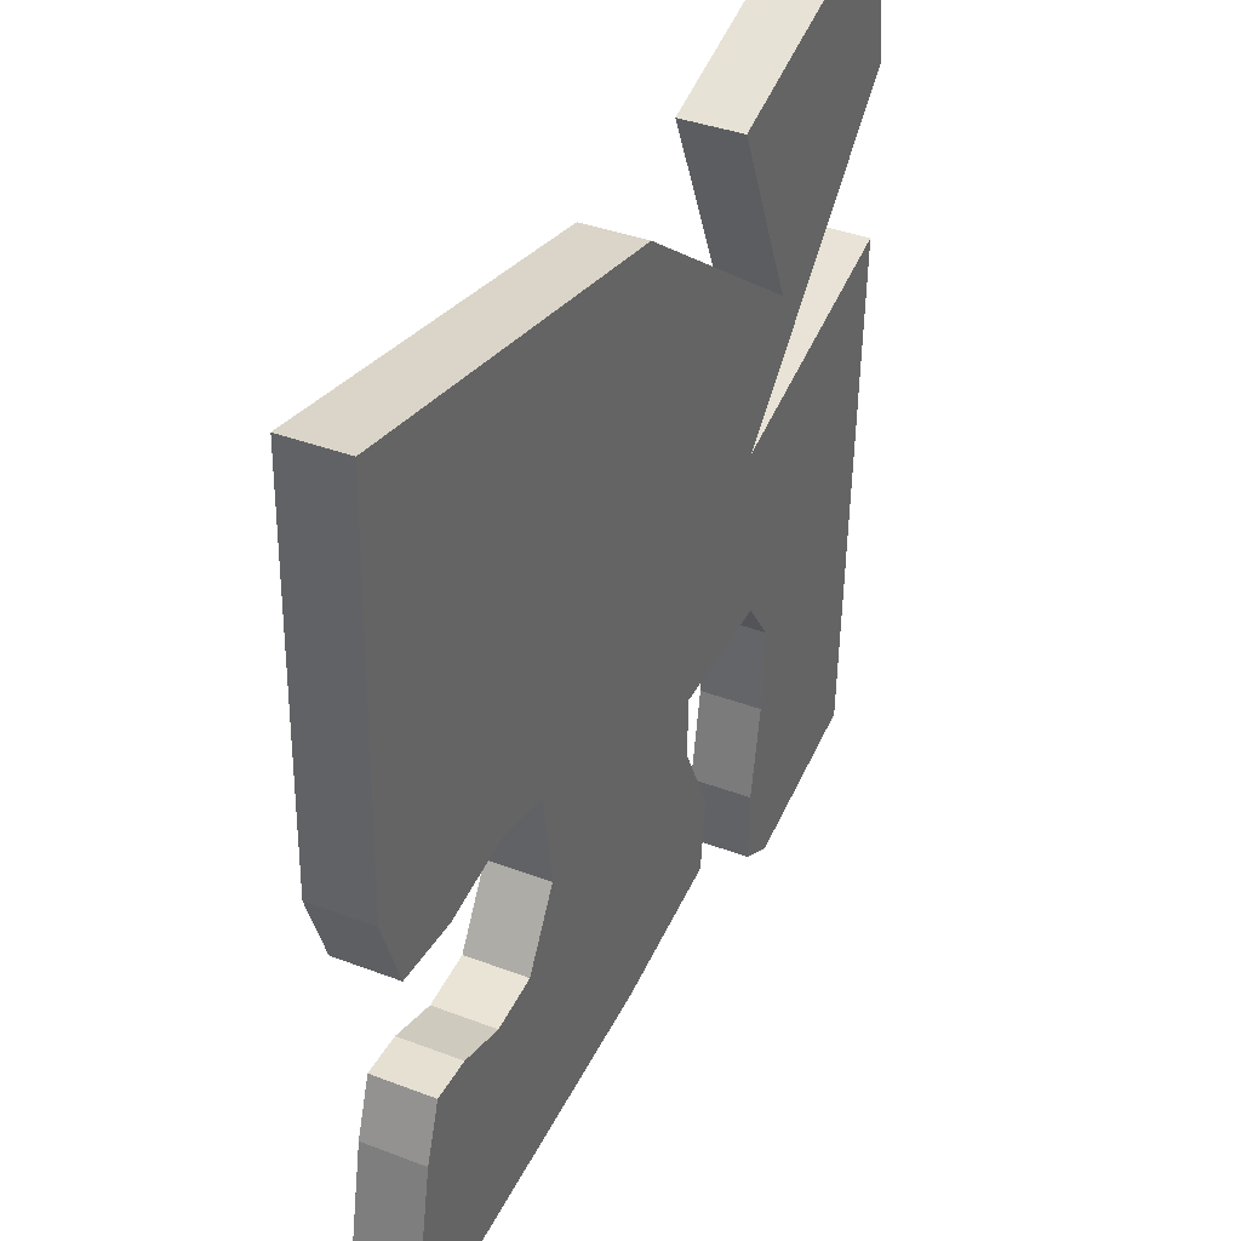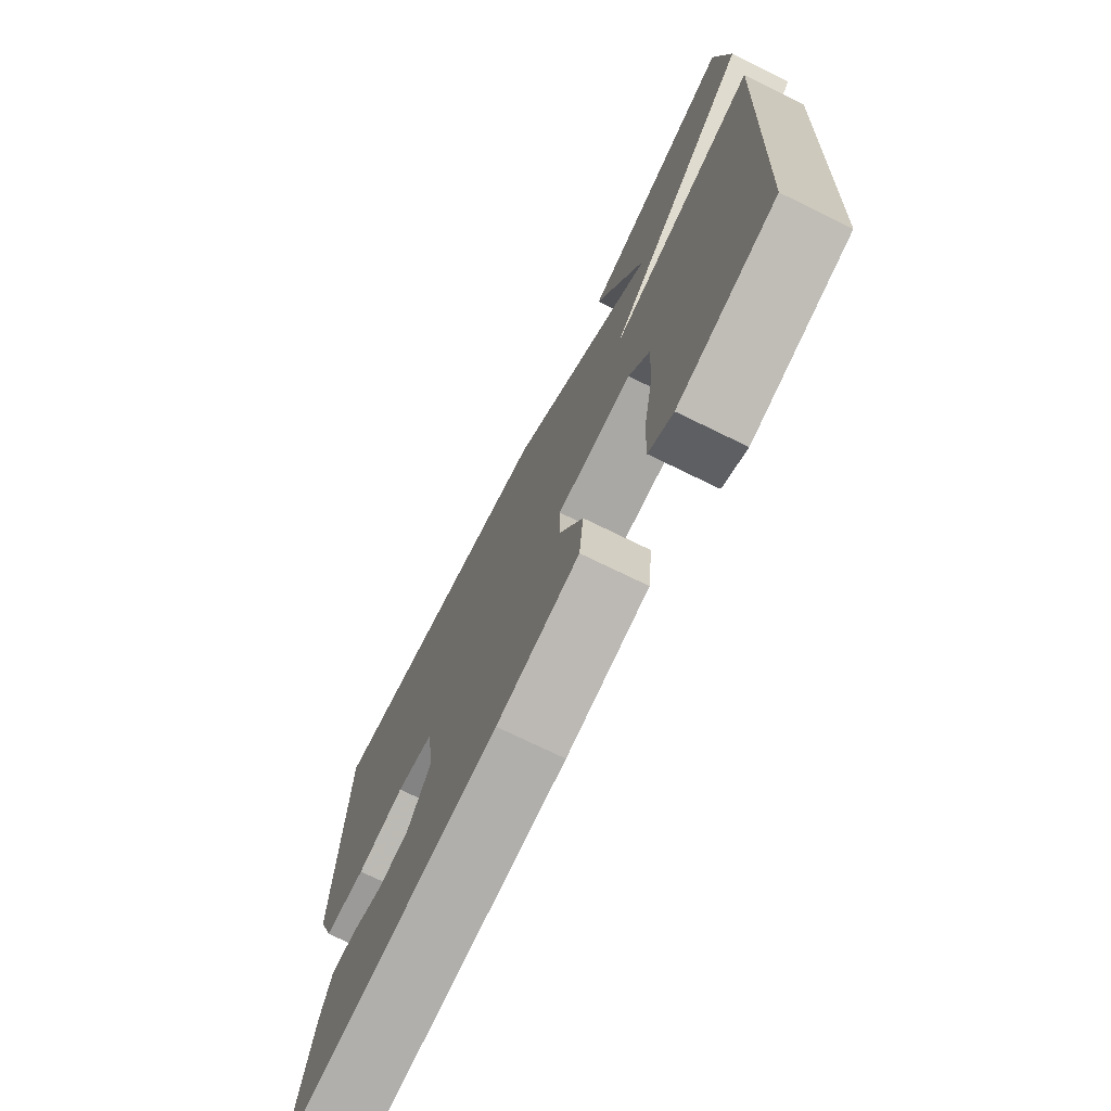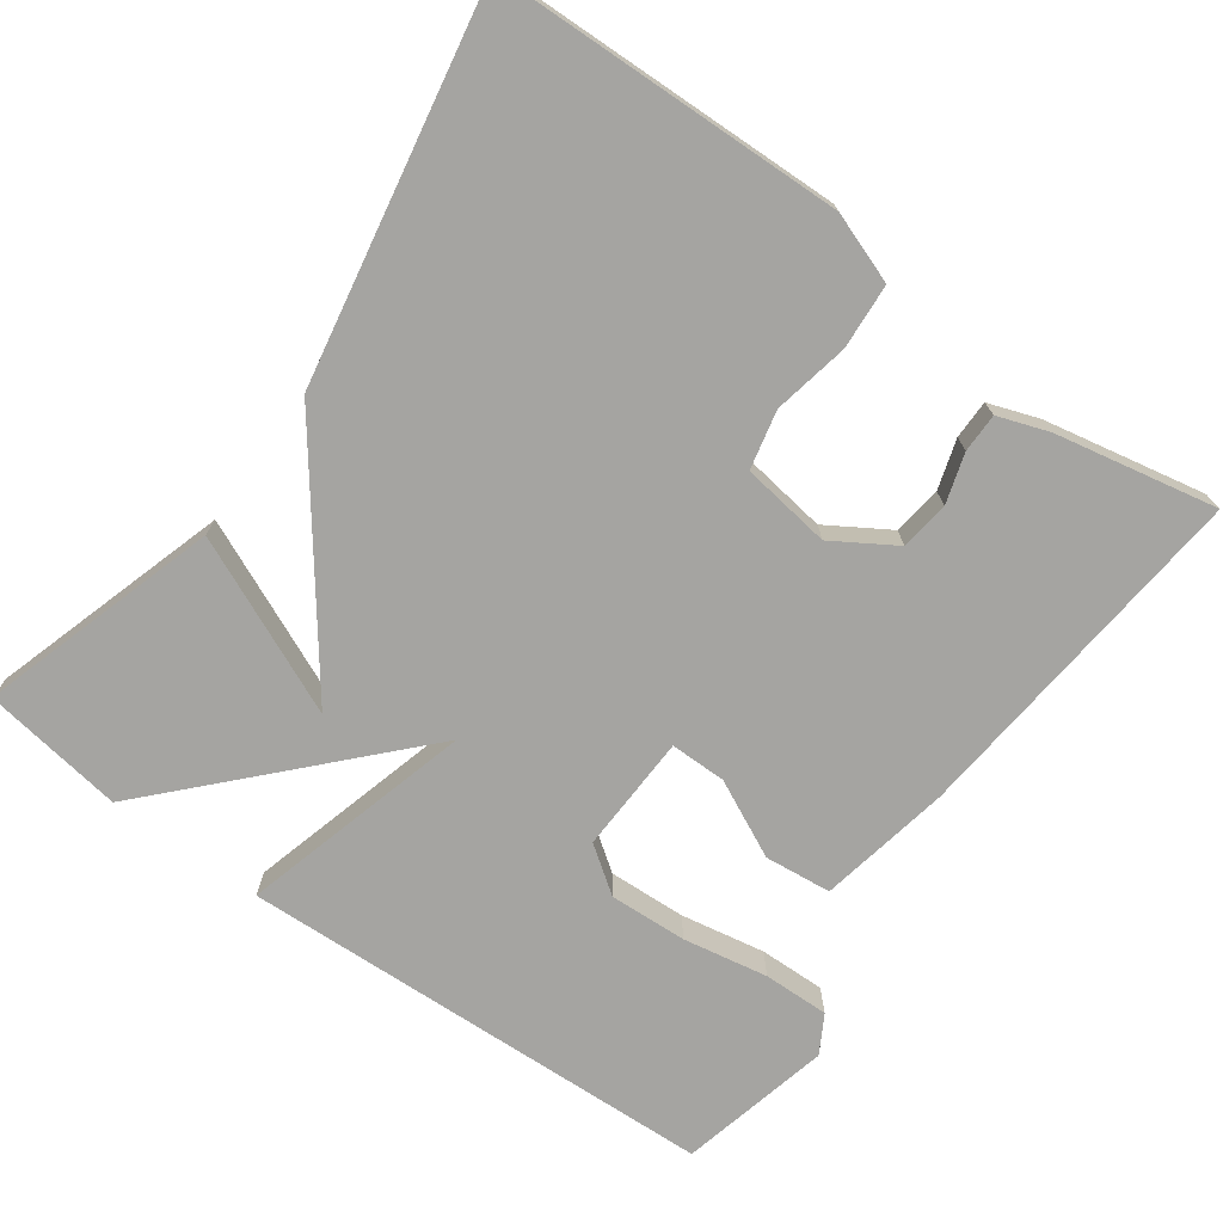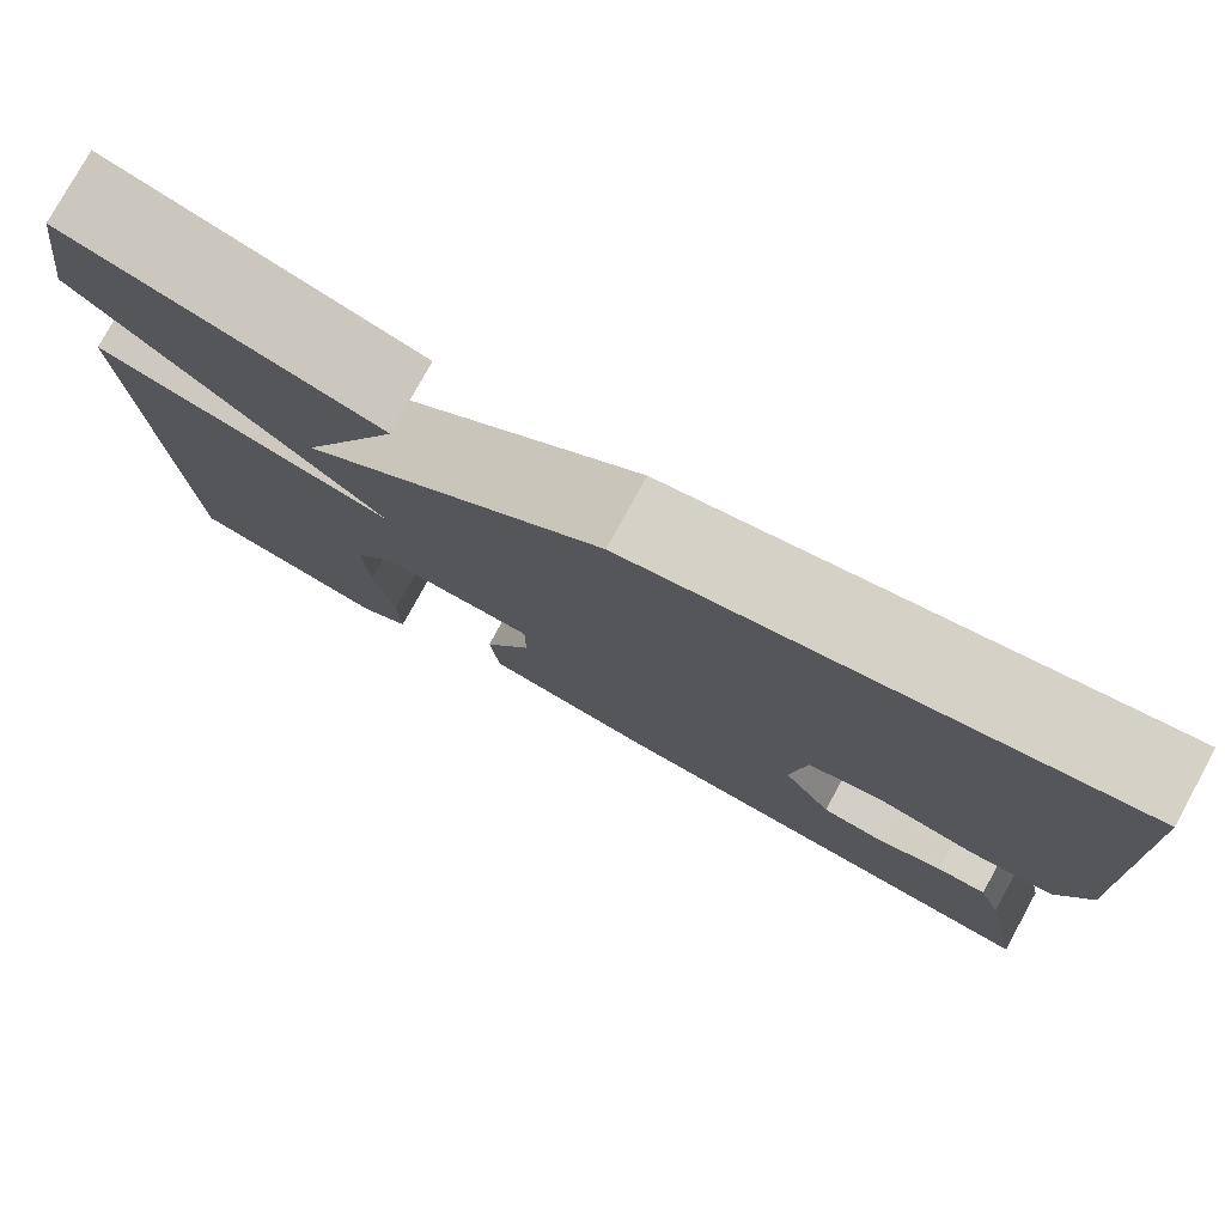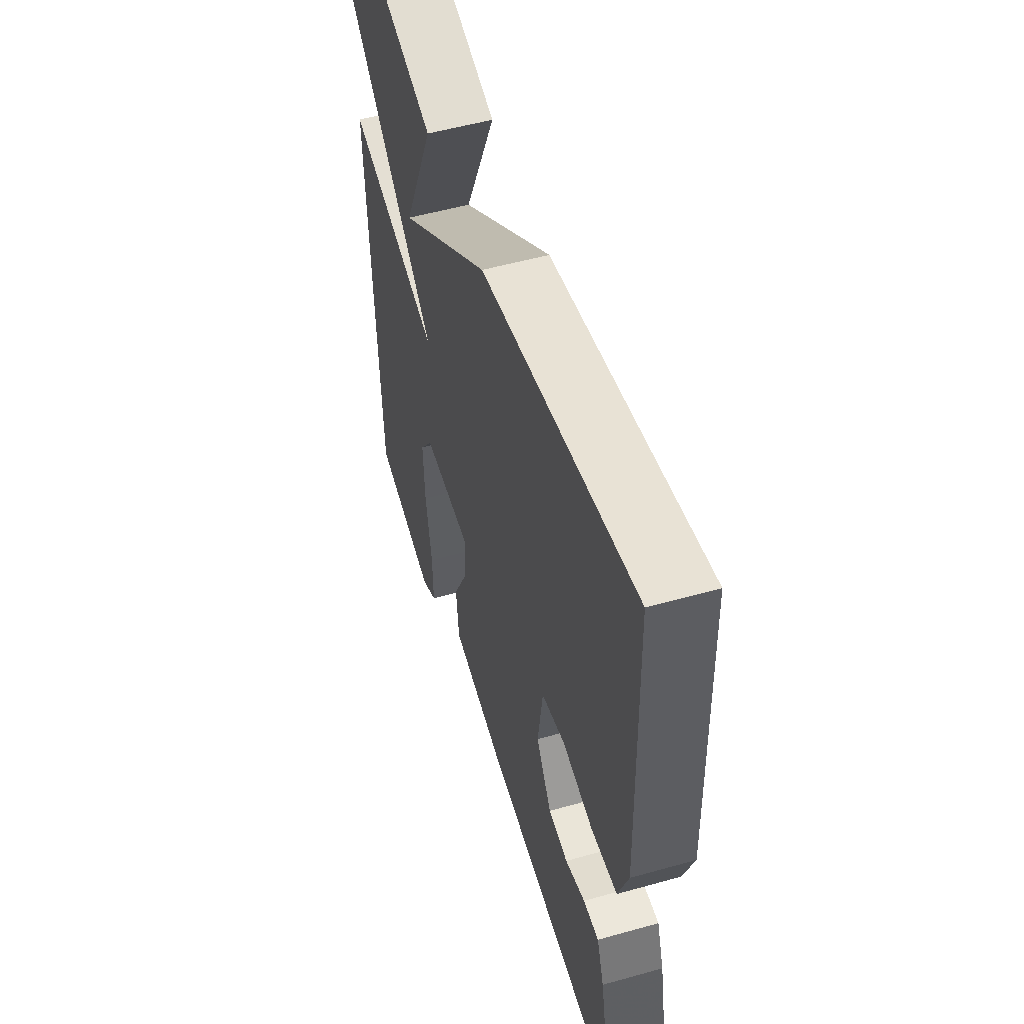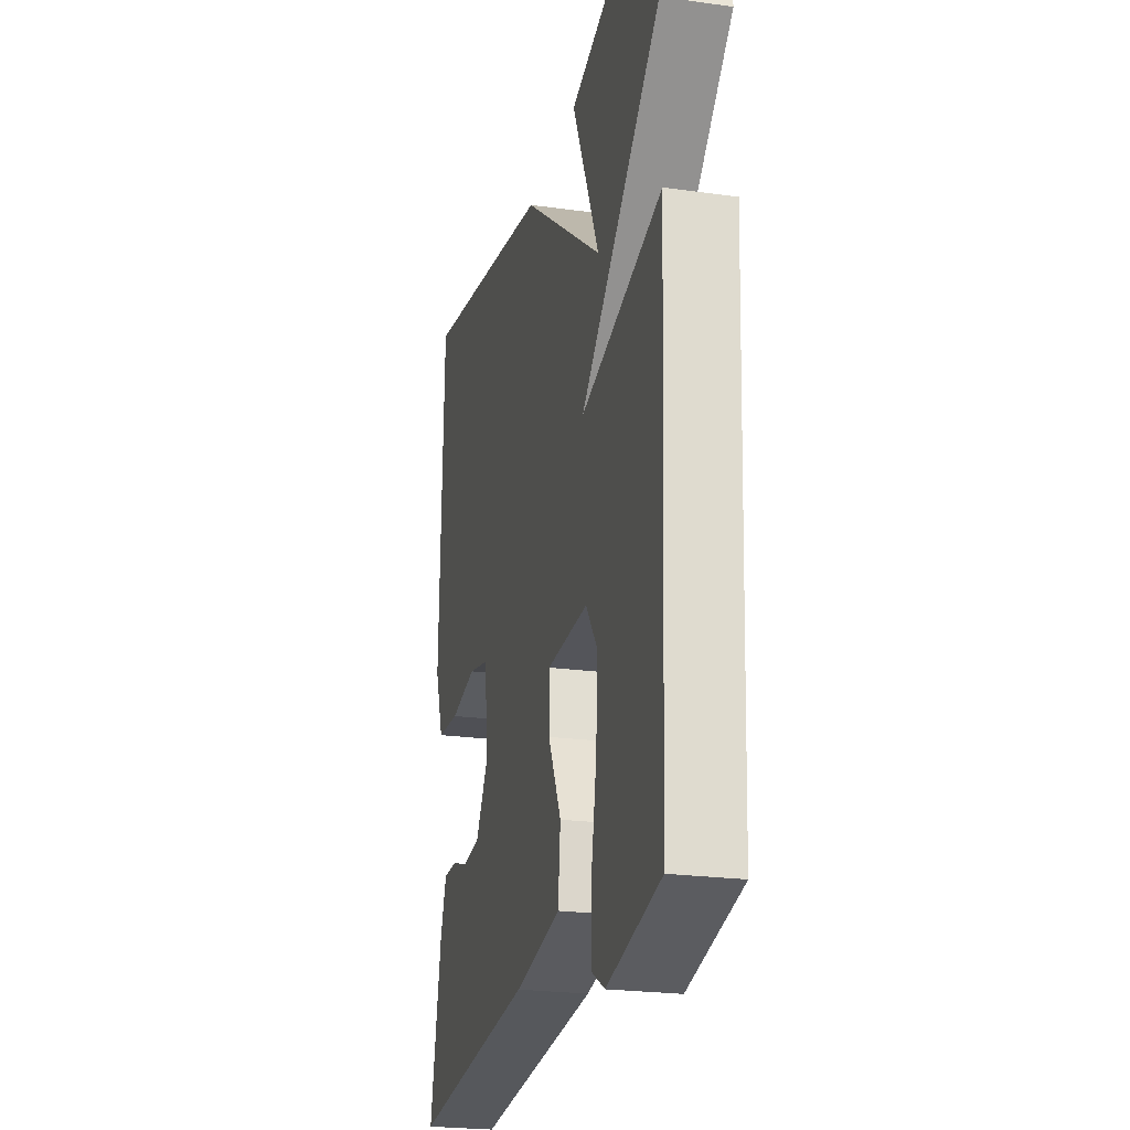
<metadata>
{"format":"obj","ext":"obj","renderer":"f3d","projection":"perspective","resolution":1024,"background":"white","views":[{"elev":38.4,"azim":115.6,"up":"+Z"},{"elev":-73.3,"azim":-116.1,"up":"+Z"},{"elev":-73.3,"azim":54.1,"up":"+Y"},{"elev":78.3,"azim":28.8,"up":"+Z"},{"elev":53.0,"azim":73.2,"up":"+Z"},{"elev":-23.2,"azim":-103.3,"up":"+Z"}]}
</metadata>
<code>
v 0.5 0.07 -0.5
v 0.043 0.07 -0.458
v -0.127 0.07 -0.426
v -0.136 0.07 -0.34
v -0.088 0.07 -0.241
v -0.088 0.07 -0.169
v -0.24 0.07 -0.164
v -0.282 0.07 -0.223
v -0.277 0.07 -0.323
v -0.257 0.07 -0.432
v -0.255 0.07 -0.517
v -0.304 0.07 -0.545
v -0.5 0.07 -0.5
v -0.527 0.07 0.118
v -0.229 0.07 0.038
v -0.527 0.07 0.318
v -0.5 0.07 0.5
v -0.194 0.07 0.407
v -0.294 0.07 0.181
v 0.006 0.07 0.407
v 0.5 0.07 0.5
v 0.513 0.07 0.049
v 0.481 0.07 -0.041
v 0.397 0.07 -0.047
v 0.3 0.07 -0.028
v 0.225 0.07 -0.045
v 0.209 0.07 -0.16
v 0.258 0.07 -0.239
v 0.321 0.07 -0.247
v 0.385 0.07 -0.227
v 0.435 0.07 -0.227
v 0.458 0.07 -0.292
v 0.5 0 -0.5
v 0.043 0 -0.458
v -0.127 0 -0.426
v -0.136 0 -0.34
v -0.088 0 -0.241
v -0.088 0 -0.169
v -0.24 0 -0.164
v -0.282 0 -0.223
v -0.277 0 -0.323
v -0.257 0 -0.432
v -0.255 0 -0.517
v -0.304 0 -0.545
v -0.5 0 -0.5
v -0.527 0 0.118
v -0.229 0 0.038
v -0.527 0 0.318
v -0.5 0 0.5
v -0.194 0 0.407
v -0.294 0 0.181
v 0.006 0 0.407
v 0.5 0 0.5
v 0.513 0 0.049
v 0.481 0 -0.041
v 0.397 0 -0.047
v 0.3 0 -0.028
v 0.225 0 -0.045
v 0.209 0 -0.16
v 0.258 0 -0.239
v 0.321 0 -0.247
v 0.385 0 -0.227
v 0.435 0 -0.227
v 0.458 0 -0.292
f 1 2 3
f 32 1 3
f 31 32 3
f 30 31 3
f 29 30 3
f 3 4 5
f 29 3 5
f 28 29 5
f 27 28 5 6
f 26 27 6 7
f 23 24 25
f 22 23 25
f 21 22 25
f 20 21 25
f 19 20 25
f 19 25 26
f 16 17 18 19
f 15 16 19
f 15 19 26
f 13 14 15
f 11 12 13
f 10 11 13
f 9 10 13
f 8 9 13
f 7 8 13 15
f 7 15 26
f 35 34 33
f 35 33 64
f 35 64 63
f 35 63 62
f 35 62 61
f 37 36 35
f 37 35 61
f 37 61 60
f 38 37 60 59
f 39 38 59 58
f 57 56 55
f 57 55 54
f 57 54 53
f 57 53 52
f 57 52 51
f 58 57 51
f 51 50 49 48
f 51 48 47
f 58 51 47
f 47 46 45
f 45 44 43
f 45 43 42
f 45 42 41
f 45 41 40
f 47 45 40 39
f 58 47 39
f 1 33 34 2
f 2 34 35 3
f 3 35 36 4
f 4 36 37 5
f 5 37 38 6
f 6 38 39 7
f 7 39 40 8
f 8 40 41 9
f 9 41 42 10
f 10 42 43 11
f 11 43 44 12
f 12 44 45 13
f 13 45 46 14
f 14 46 47 15
f 15 47 48 16
f 16 48 49 17
f 17 49 50 18
f 18 50 51 19
f 19 51 52 20
f 20 52 53 21
f 21 53 54 22
f 22 54 55 23
f 23 55 56 24
f 24 56 57 25
f 25 57 58 26
f 26 58 59 27
f 27 59 60 28
f 28 60 61 29
f 29 61 62 30
f 30 62 63 31
f 31 63 64 32
f 32 64 33 1

</code>
